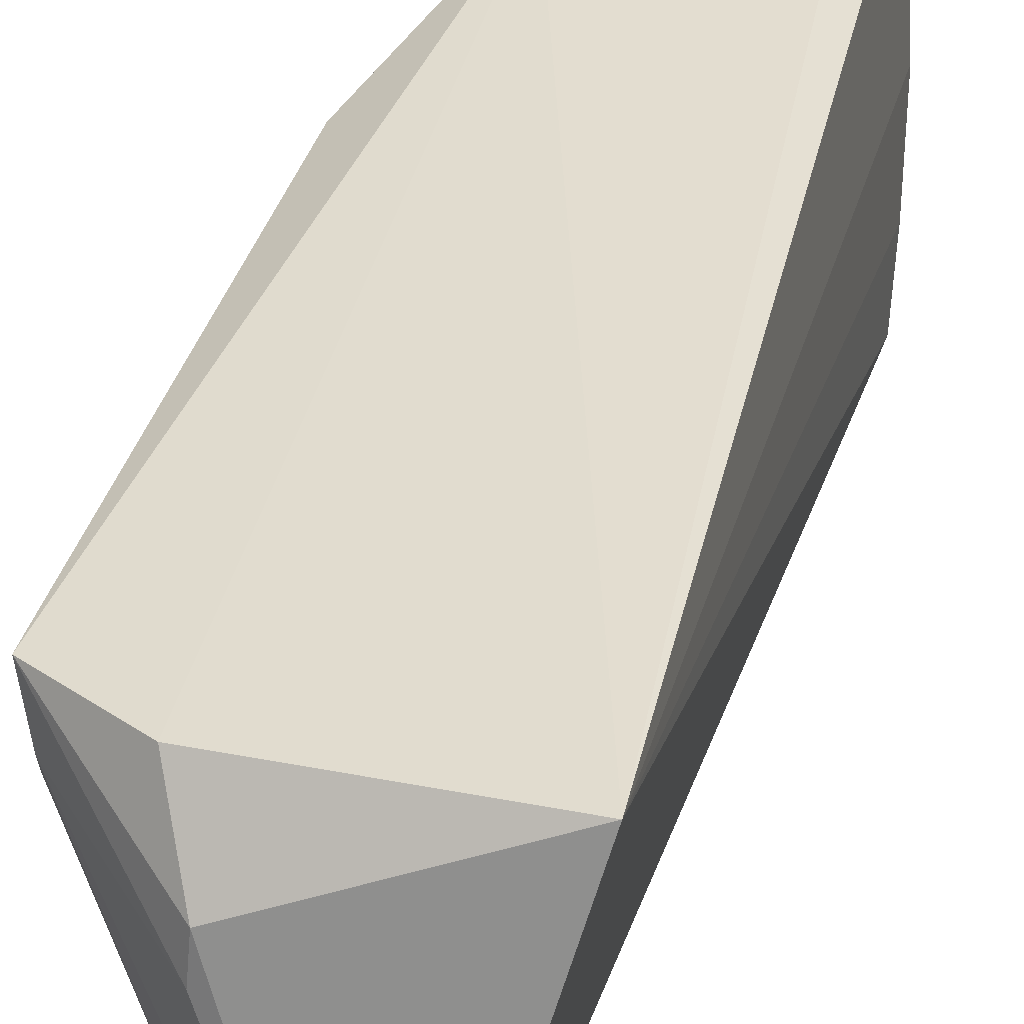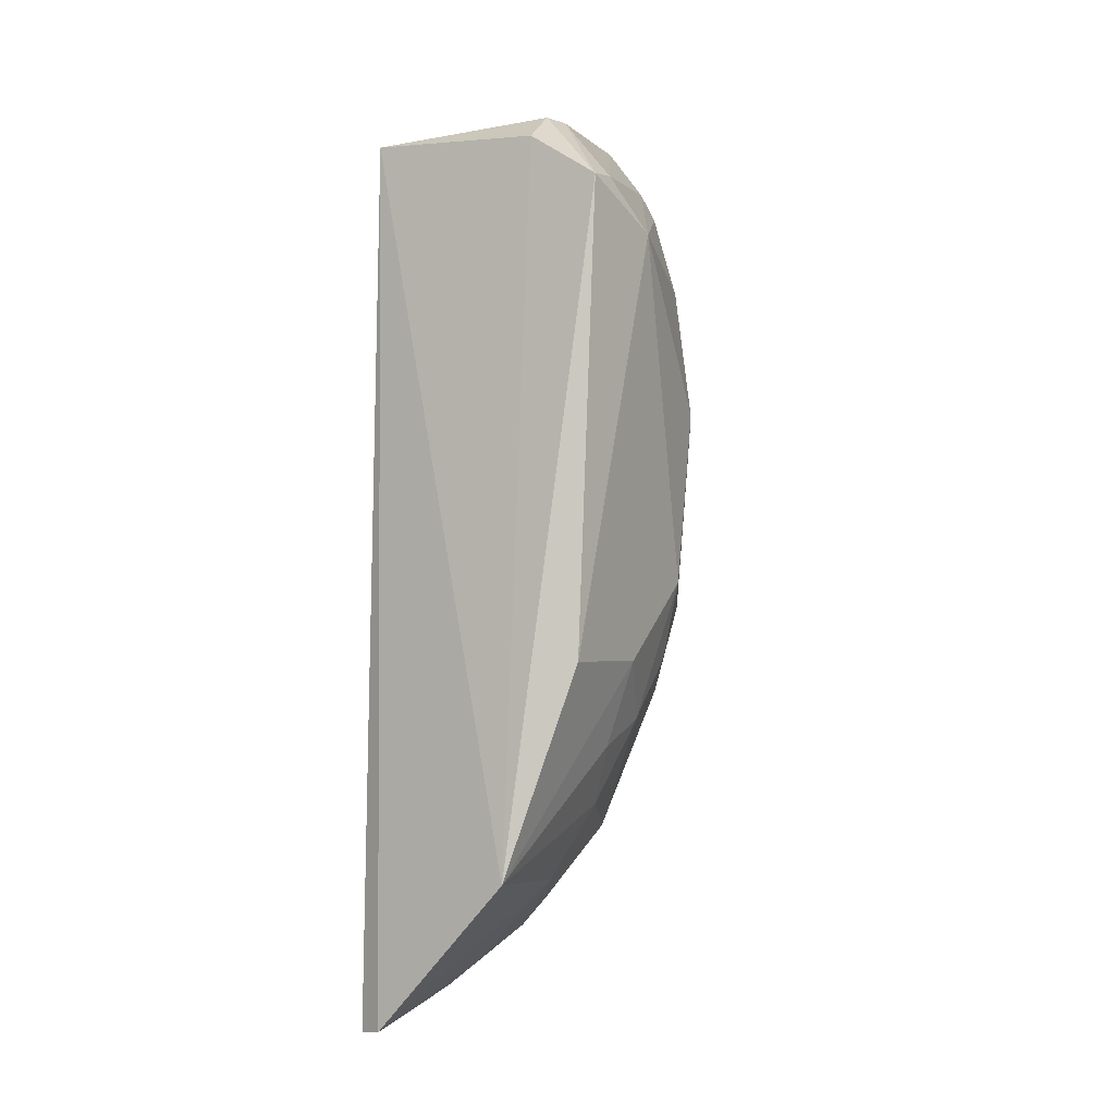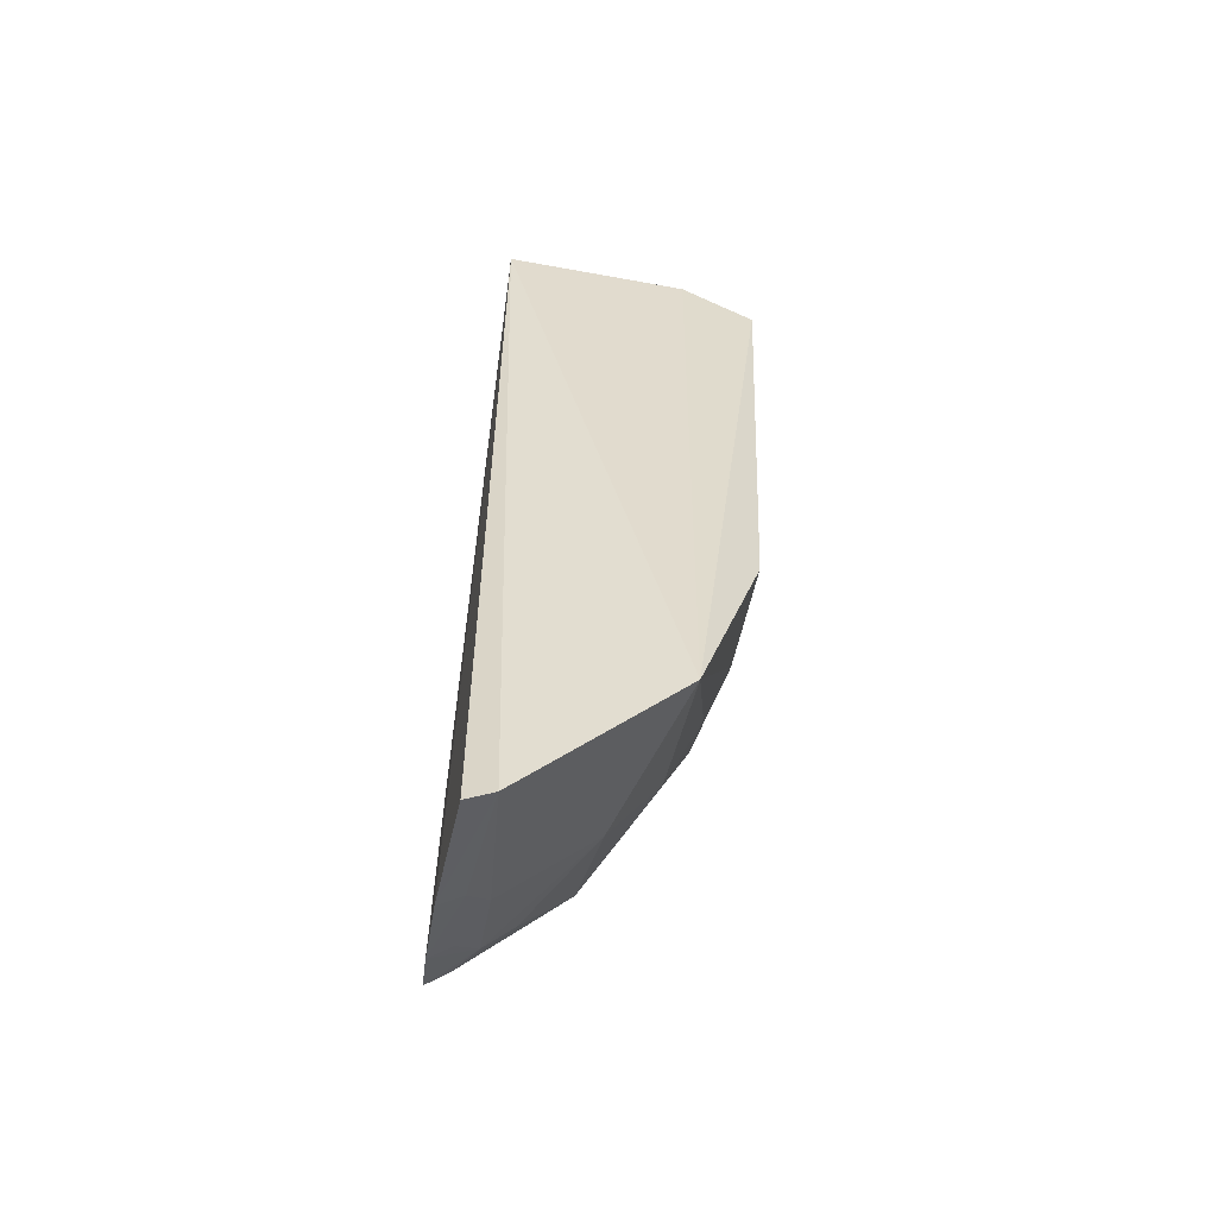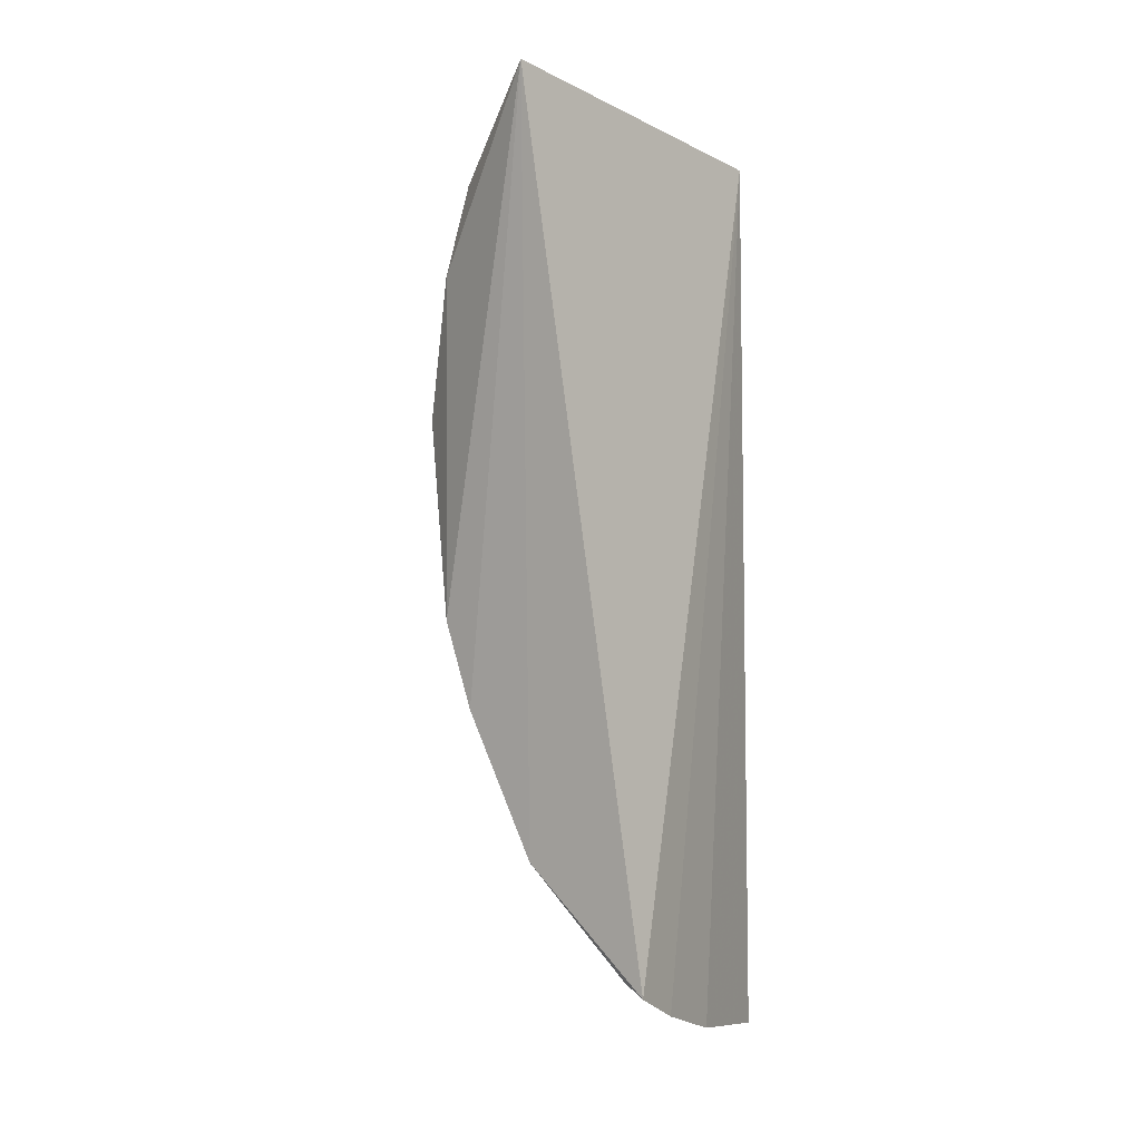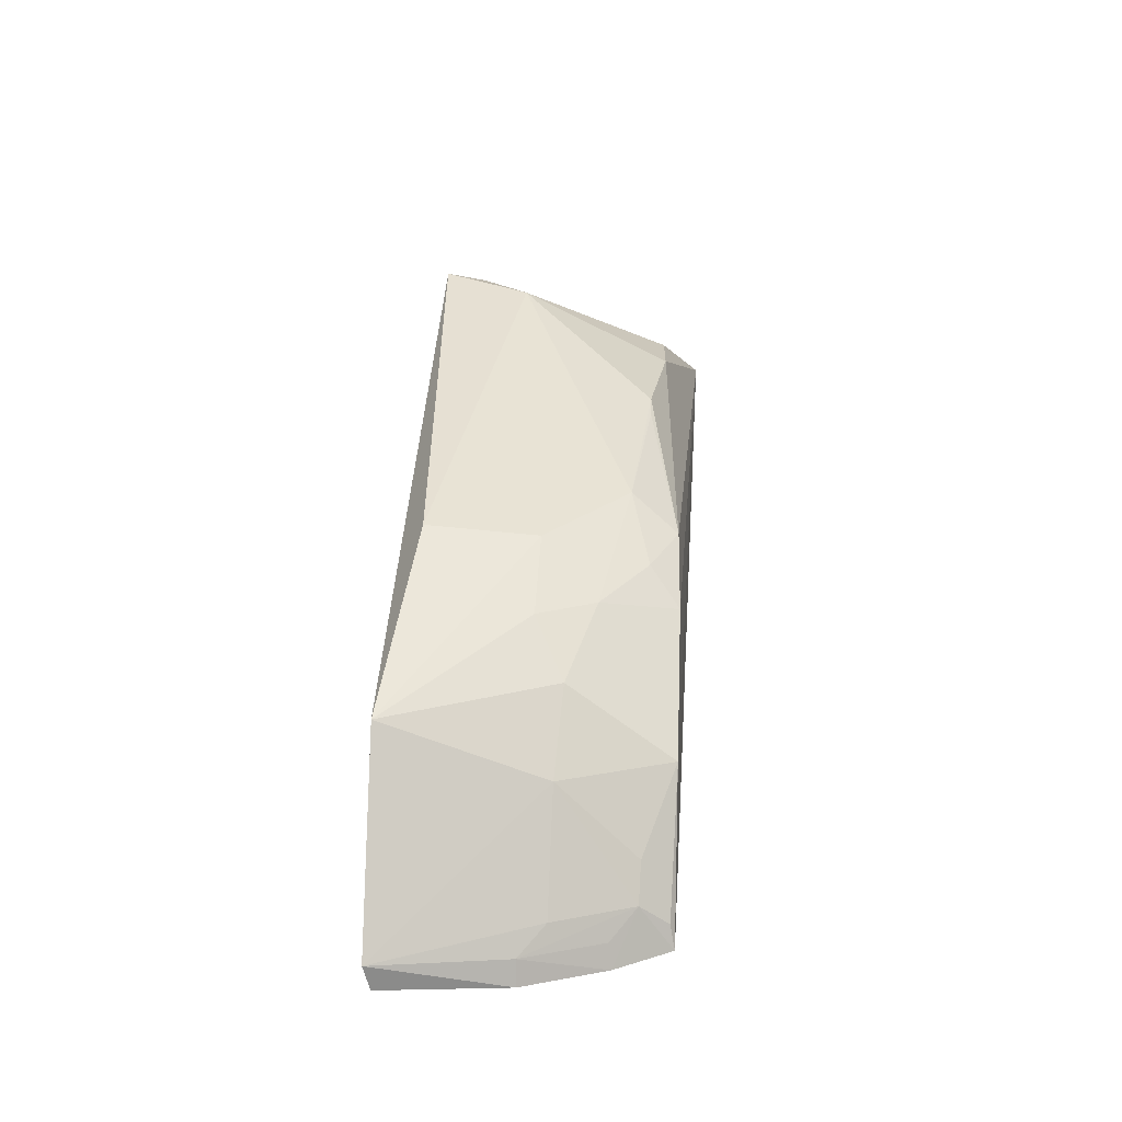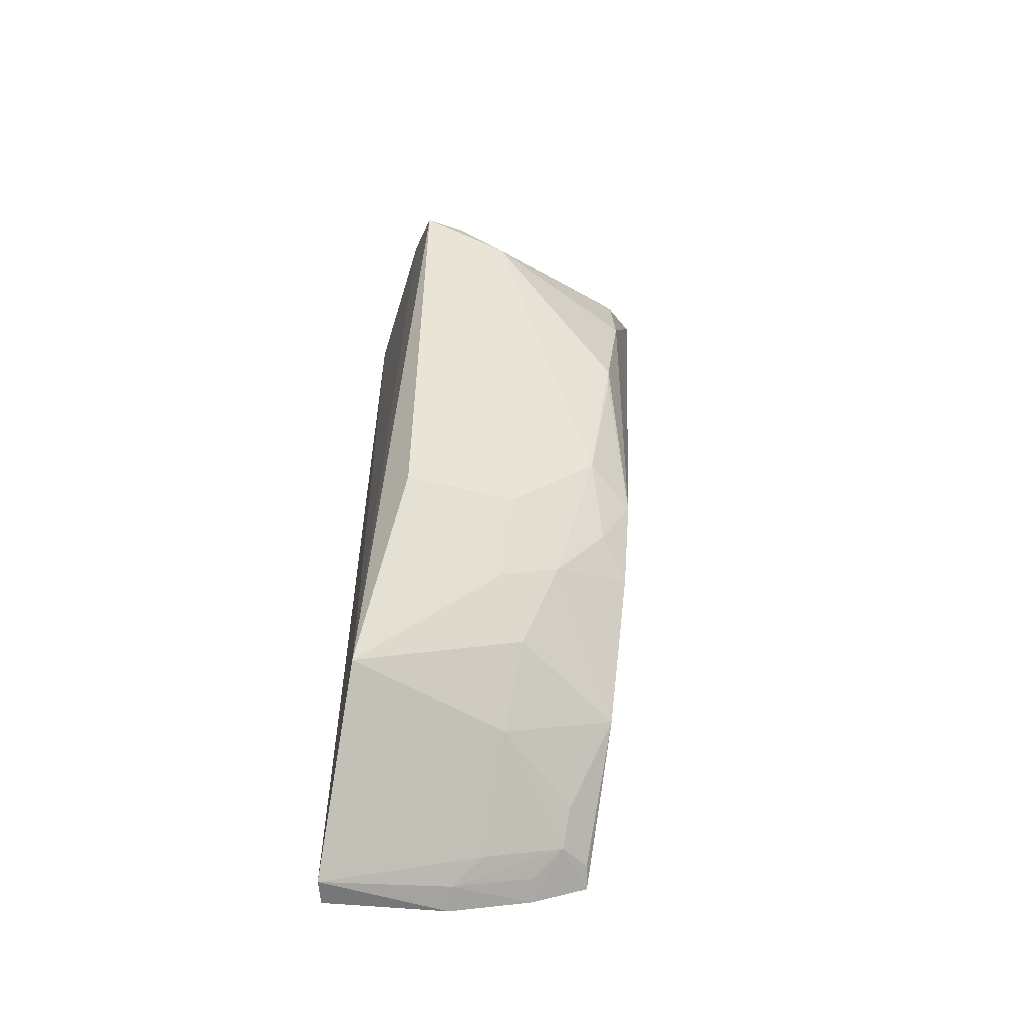
<metadata>
{"format":"obj","ext":"obj","renderer":"f3d","projection":"perspective","resolution":1024,"background":"white","views":[{"elev":32.8,"azim":-168.9,"up":"+Z"},{"elev":-4.8,"azim":33.0,"up":"+Y"},{"elev":-54.3,"azim":-7.7,"up":"+Y"},{"elev":-0.0,"azim":-151.7,"up":"+Y"},{"elev":-53.8,"azim":85.2,"up":"+Y"},{"elev":-49.1,"azim":75.2,"up":"+Y"}]}
</metadata>
<code>
v 0.2158 -0.2815 -0.0878
v 0.3226 -0.05621 -0.2017
v 0.3351 0.1357 -0.1004
v 0.2047 0.1689 -0.09848
v 0.1973 -0.2447 -0.2294
v 0.2473 0.1976 -0.2577
v 0.2925 -0.2061 -0.08397
v 0.2023 -0.2832 -0.09226
v 0.3072 0.1028 -0.2275
v 0.288 0.1789 -0.1296
v 0.2981 0.1601 -0.09961
v 0.3255 -0.1004 -0.0997
v 0.2602 -0.185 -0.2262
v 0.1976 -0.2727 -0.1566
v 0.2928 0.1463 -0.2299
v 0.3382 0.1145 -0.1453
v 0.2892 0.1797 -0.1447
v 0.3222 -0.09811 -0.1567
v 0.3076 -0.06788 -0.2266
v 0.2655 -0.2098 -0.1675
v 0.1968 -0.2584 -0.1999
v 0.3305 0.1397 -0.1216
v 0.3235 0.03317 -0.2147
v 0.3065 -0.1274 -0.1855
v 0.2937 -0.1118 -0.2269
v 0.2191 -0.2392 -0.2105
v 0.2837 0.1625 -0.2311
v 0.3227 0.01871 -0.2142
v 0.3076 -0.1411 -0.155
v 0.2911 -0.1703 -0.1703
v 0.3077 -0.09616 -0.2111
v 0.2082 -0.2387 -0.2263
v 0.2338 -0.2242 -0.2104
v 0.22 -0.2536 -0.1686
v 0.2094 -0.2665 -0.1553
v 0.2079 -0.2521 -0.1975
f 6 5 4
f 7 4 1
f 8 1 4
f 10 6 4
f 11 7 3
f 11 4 7
f 11 10 4
f 11 3 10
f 12 3 7
f 13 5 6
f 14 1 8
f 14 8 4
f 15 9 6
f 16 12 2
f 16 3 12
f 16 9 15
f 17 10 3
f 17 6 10
f 18 12 7
f 18 2 12
f 19 6 9
f 20 7 1
f 21 14 4
f 21 4 5
f 22 3 16
f 22 17 3
f 22 6 17
f 23 16 2
f 23 9 16
f 23 19 9
f 24 2 18
f 25 13 6
f 25 6 19
f 25 24 13
f 26 21 5
f 27 15 6
f 27 6 22
f 27 22 16
f 27 16 15
f 28 23 2
f 28 2 19
f 28 19 23
f 29 24 18
f 29 18 7
f 30 20 13
f 30 13 24
f 30 7 20
f 30 29 7
f 30 24 29
f 31 25 19
f 31 19 2
f 31 2 24
f 31 24 25
f 32 26 5
f 32 5 13
f 33 13 20
f 33 20 26
f 33 32 13
f 33 26 32
f 34 26 20
f 34 20 1
f 35 34 1
f 35 1 14
f 35 14 21
f 35 26 34
f 36 35 21
f 36 21 26
f 36 26 35

</code>
